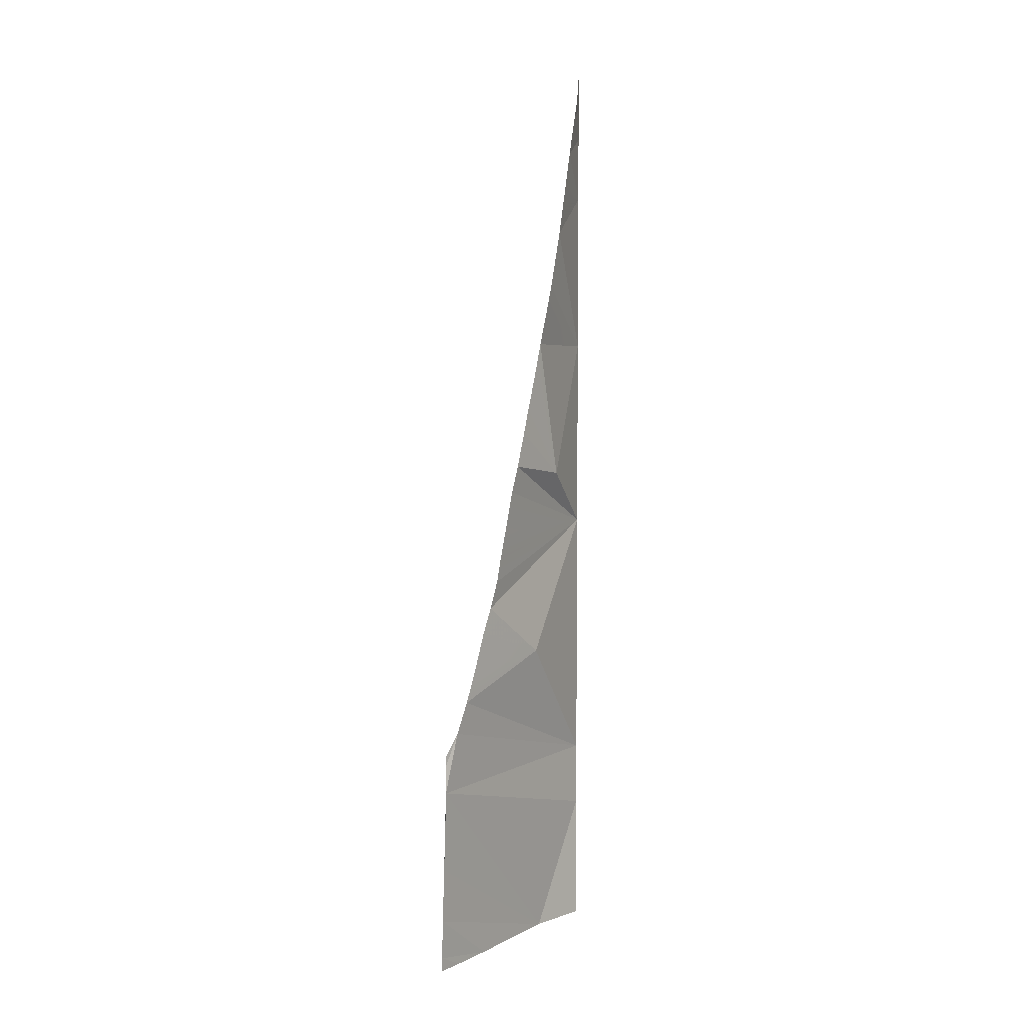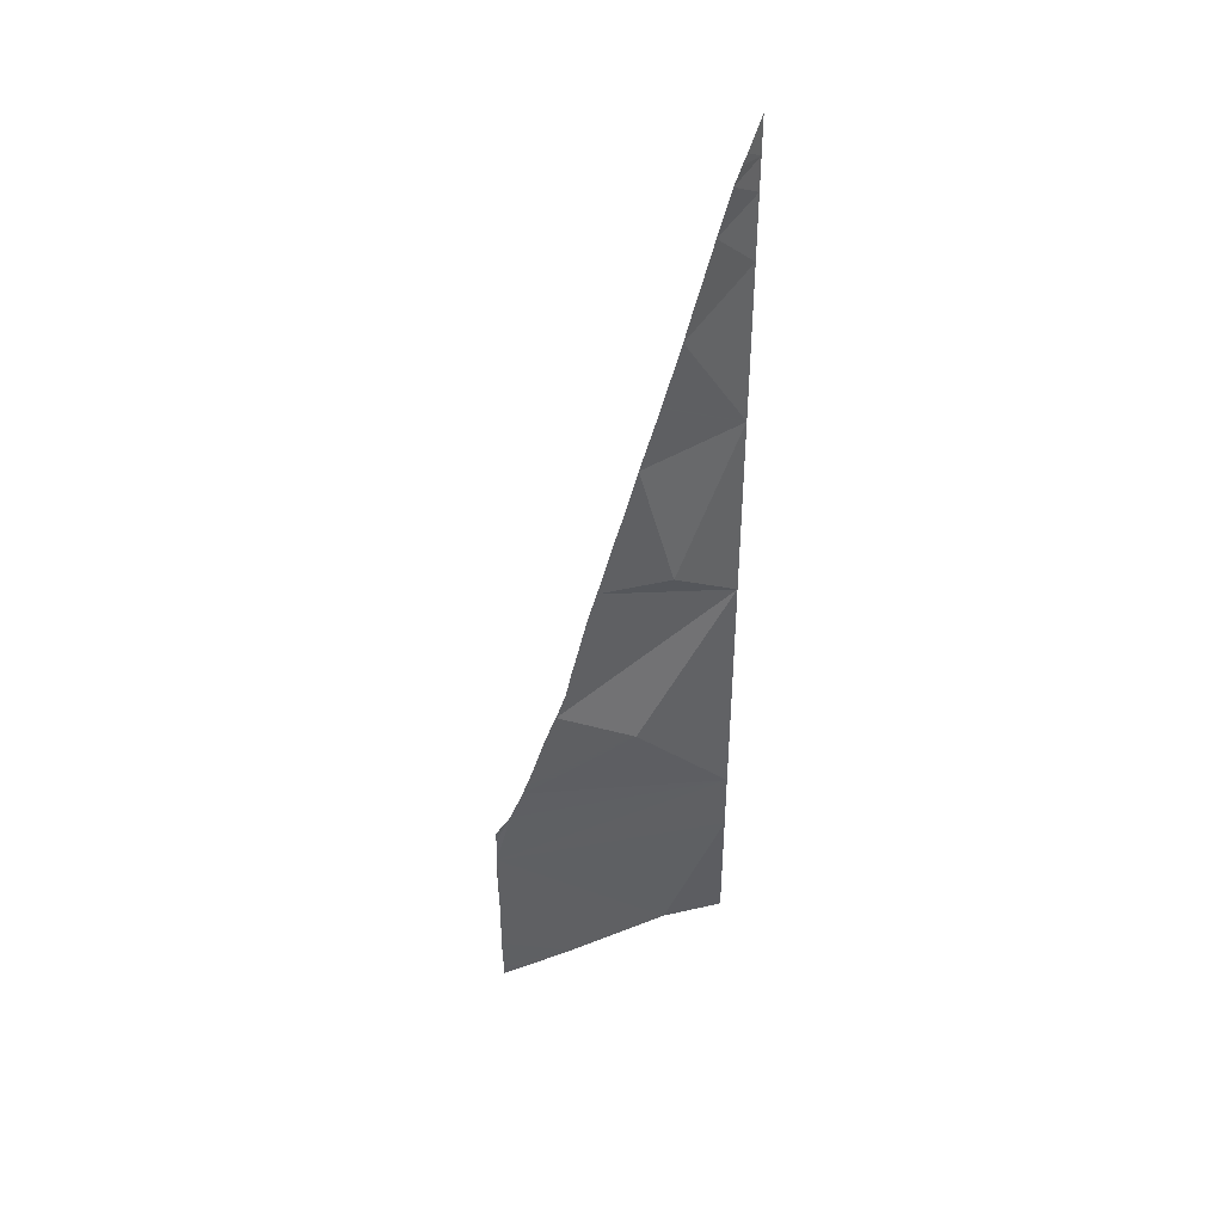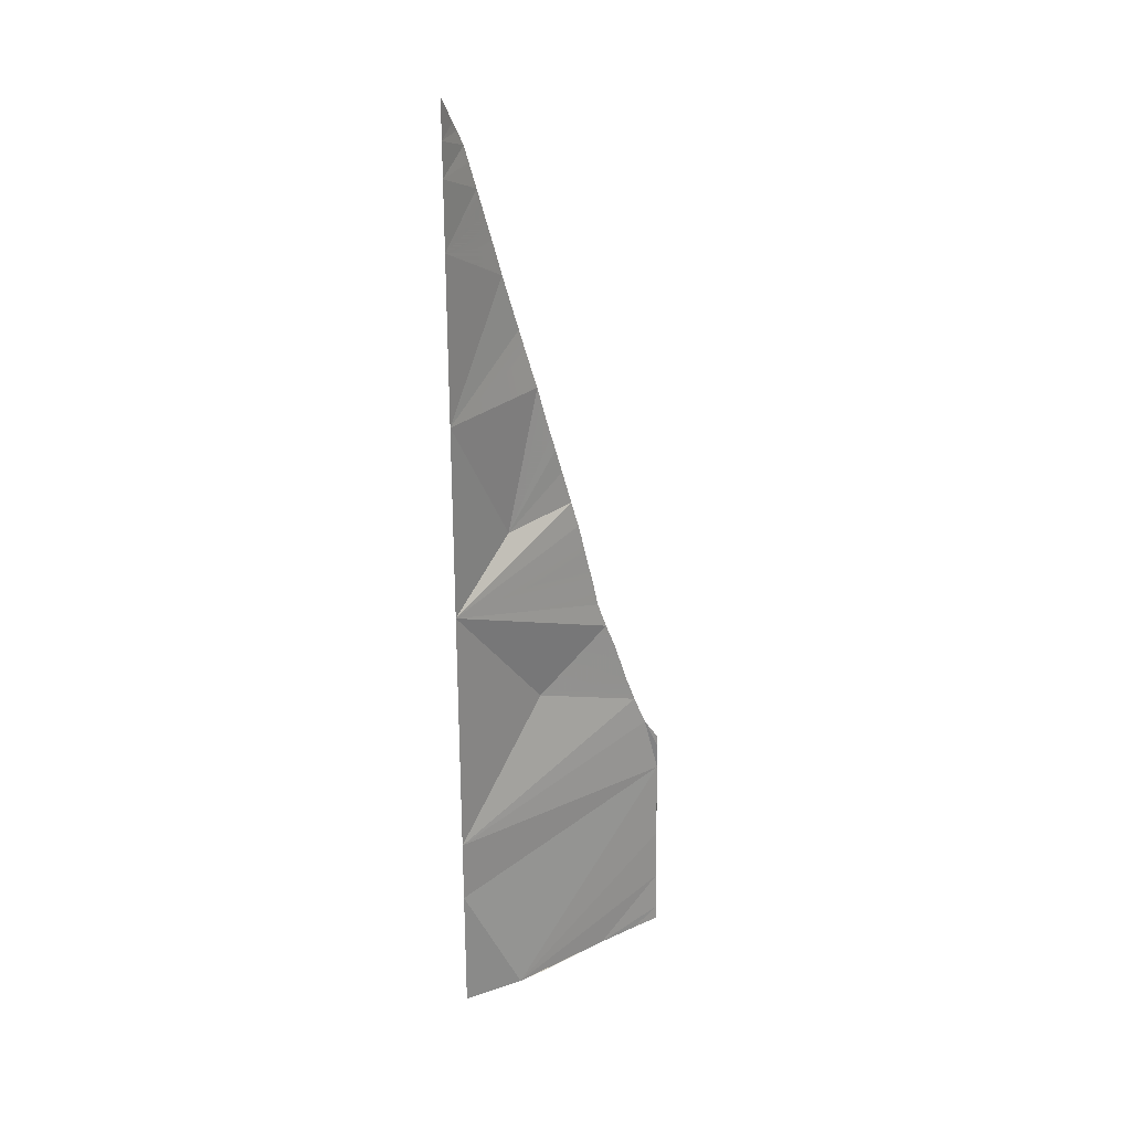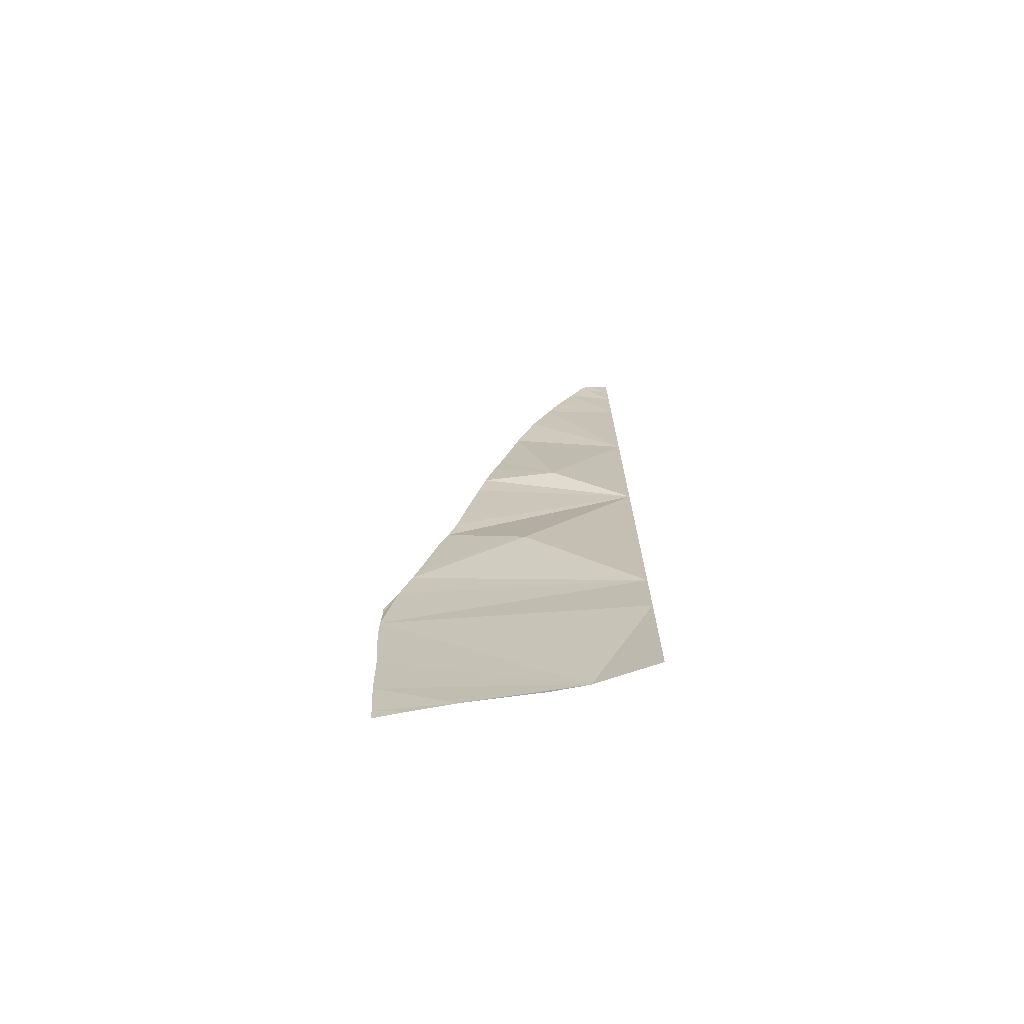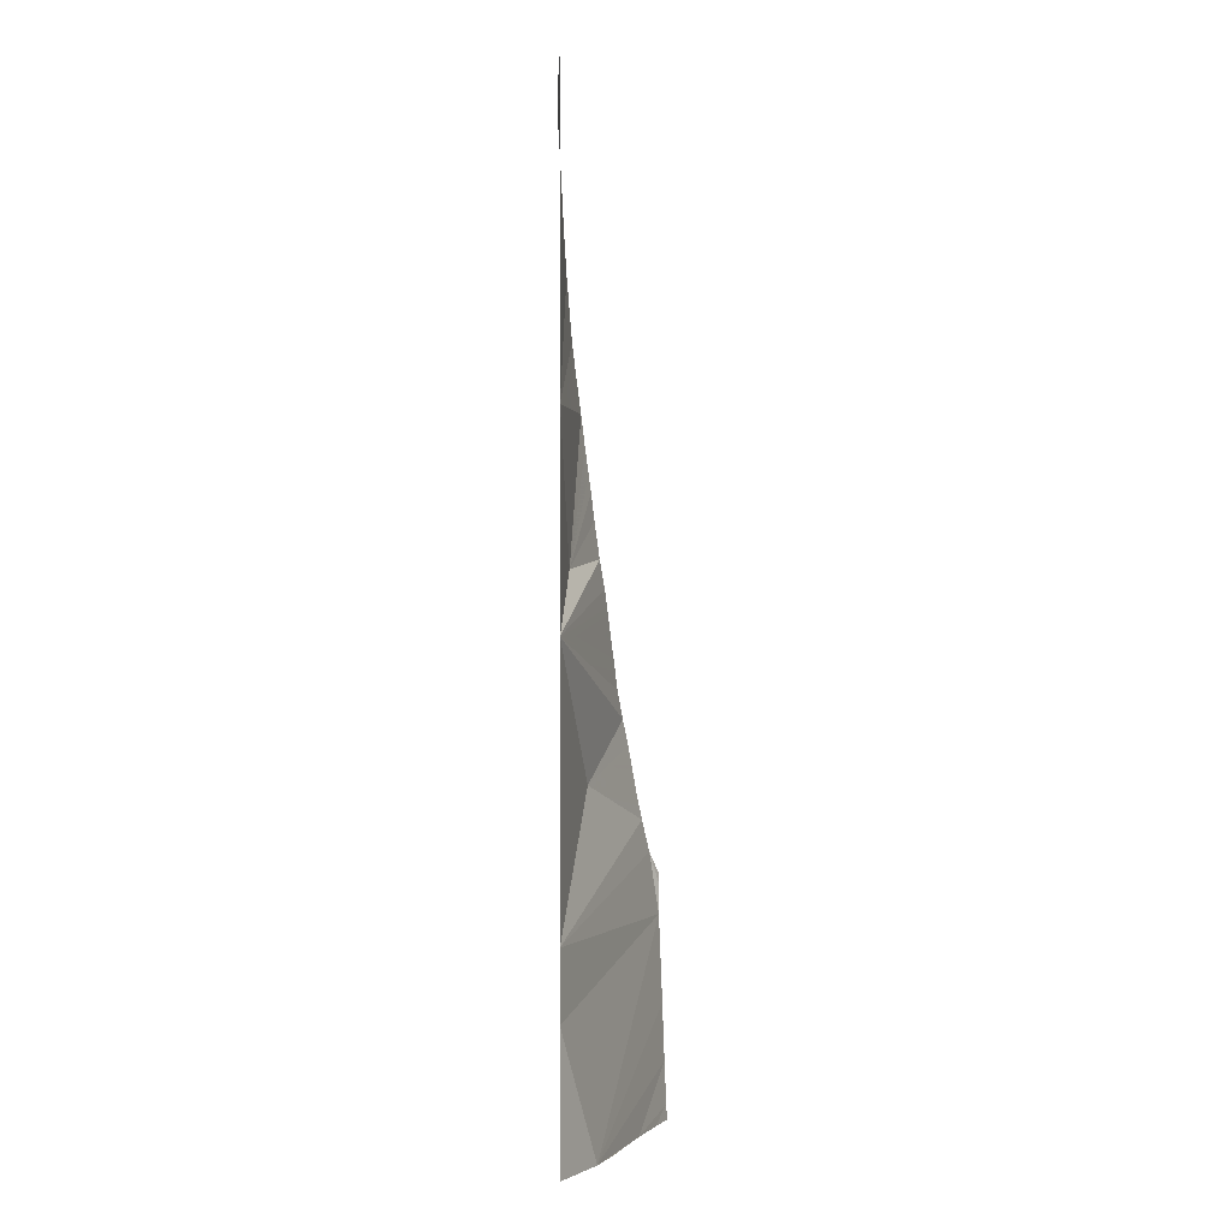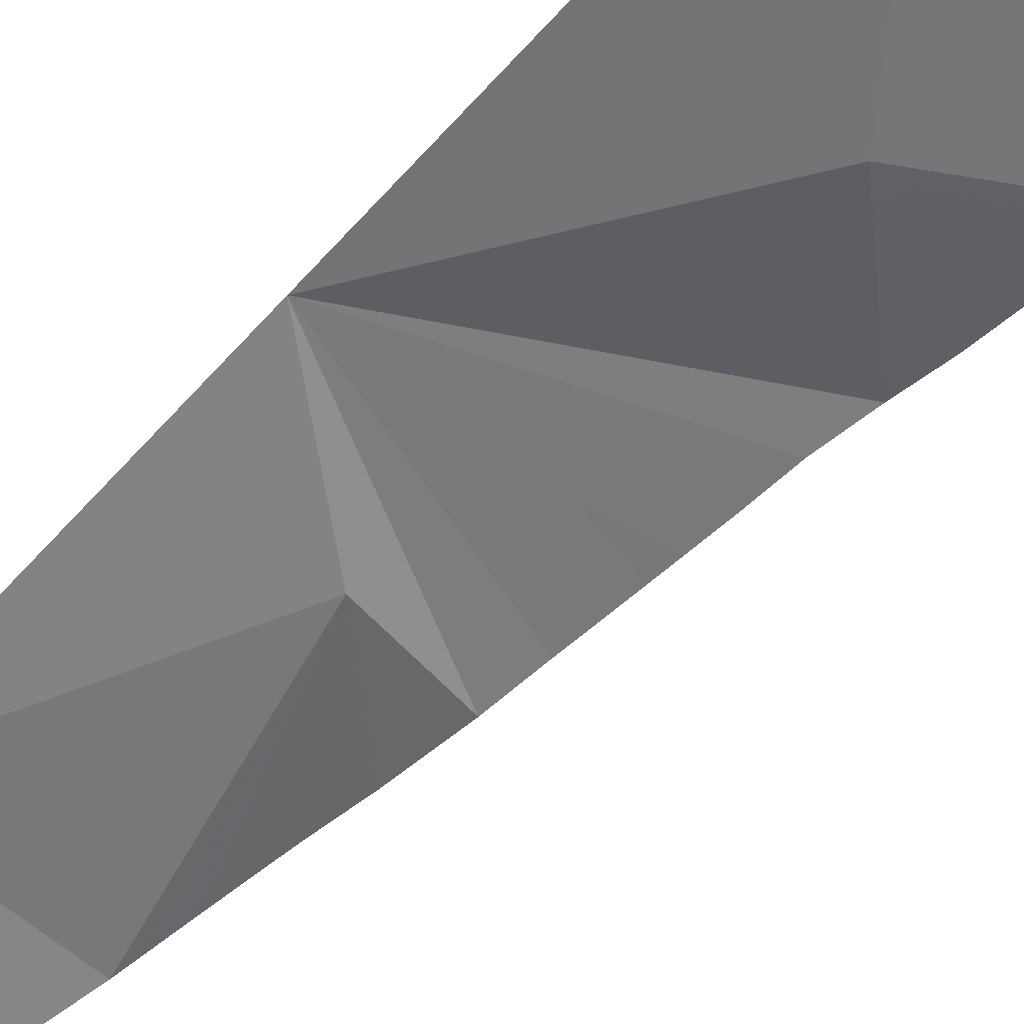
<metadata>
{"format":"obj","ext":"obj","renderer":"f3d","projection":"perspective","resolution":1024,"background":"white","views":[{"elev":5.6,"azim":-89.4,"up":"+Z"},{"elev":43.1,"azim":-58.3,"up":"+Z"},{"elev":27.3,"azim":109.8,"up":"+Z"},{"elev":-72.3,"azim":-24.5,"up":"+Z"},{"elev":-0.5,"azim":76.5,"up":"+Z"},{"elev":-73.5,"azim":136.8,"up":"+Y"}]}
</metadata>
<code>
o crack_restart_keyway_85
v 0.1204 -0.1474 -0.4725
v 0.1204 -0.1474 -0.4571
v 0.1096 -0.1373 -0.4725
v 0.07249 -0.1138 -0.4464
v 0.0715 -0.1144 -0.4269
v 0.0715 -0.1143 -0.4334
v 0.07281 -0.1134 -0.4595
v 0.07175 -0.1143 -0.4204
v 0.07378 -0.1172 -0.4127
v 0.07161 -0.1144 -0.4179
v 0.1204 -0.1474 -0.2573
v 0.1123 -0.1462 -0.26
v 0.1204 -0.1474 -0.2649
v 0.1143 -0.1467 -0.2565
v 0.1204 -0.1474 -0.2484
v 0.1158 -0.1469 -0.2545
v 0.1204 -0.1474 -0.2726
v 0.1091 -0.1448 -0.2697
v 0.1204 -0.1474 -0.2803
v 0.1204 -0.1474 -0.288
v 0.1024 -0.1422 -0.2901
v 0.1204 -0.1474 -0.2957
v 0.1204 -0.1474 -0.3034
v 0.1204 -0.1474 -0.3187
v 0.1025 -0.1416 -0.351
v 0.1204 -0.1474 -0.3341
v 0.1204 -0.1474 -0.3495
v 0.1204 -0.1474 -0.3649
v 0.1204 -0.1474 -0.3802
v 0.09653 -0.1363 -0.3961
v 0.1204 -0.1474 -0.3956
v 0.1204 -0.1474 -0.411
v 0.1204 -0.1474 -0.4263
v 0.1204 -0.1474 -0.4417
v 0.08301 -0.1267 -0.3766
v 0.08141 -0.1251 -0.3829
v 0.08388 -0.1276 -0.3707
v 0.09104 -0.1344 -0.3341
v 0.08956 -0.1333 -0.3401
v 0.1025 -0.1416 -0.351
v 0.09187 -0.1351 -0.3305
v 0.1071 -0.1441 -0.2756
v 0.1056 -0.1435 -0.2801
v 0.1204 -0.1474 -0.2803
v 0.1079 -0.1444 -0.2733
v 0.1111 -0.1456 -0.2638
v 0.1204 -0.1474 -0.2649
v 0.1204 -0.1474 -0.2573
v 0.08613 -0.1298 -0.3576
v 0.08666 -0.1304 -0.3547
v 0.1204 -0.1474 -0.3649
v 0.08493 -0.1287 -0.3646
v 0.07175 -0.1143 -0.4204
v 0.07349 -0.1132 -0.469
v 0.07361 -0.113 -0.4725
v 0.07928 -0.1171 -0.4725
v 0.08786 -0.1231 -0.4725
v 0.103 -0.1326 -0.4725
v 0.08778 -0.1317 -0.3483
v 0.09311 -0.1361 -0.325
v 0.09459 -0.1373 -0.3181
v 0.09829 -0.1401 -0.3035
v 0.09682 -0.139 -0.3093
v 0.07968 -0.1234 -0.3888
v 0.09653 -0.1363 -0.3961
v 0.0758 -0.1194 -0.4054
v 0.07737 -0.121 -0.3992
v 0.1046 -0.1431 -0.283
v 0.1204 -0.1474 -0.4725
v 0.1096 -0.1373 -0.4725
v 0.1204 -0.1474 -0.4571
v 0.07249 -0.1138 -0.4464
v 0.0715 -0.1143 -0.4334
v 0.0715 -0.1144 -0.4269
v 0.07281 -0.1134 -0.4595
v 0.1204 -0.1474 -0.2726
v 0.1204 -0.1474 -0.288
v 0.1204 -0.1474 -0.2957
v 0.1204 -0.1474 -0.3034
v 0.1204 -0.1474 -0.3187
v 0.1204 -0.1474 -0.3341
v 0.1204 -0.1474 -0.3495
v 0.1204 -0.1474 -0.3802
v 0.1204 -0.1474 -0.3956
v 0.1204 -0.1474 -0.411
v 0.1204 -0.1474 -0.4263
v 0.1204 -0.1474 -0.4417
v 0.07349 -0.1132 -0.469
v 0.07928 -0.1171 -0.4725
v 0.07361 -0.113 -0.4725
v 0.08786 -0.1231 -0.4725
v 0.103 -0.1326 -0.4725
f 1 2 3
f 4 5 6
f 4 3 5
f 4 7 3
f 8 5 9
f 8 9 10
f 11 12 13
f 11 14 12
f 11 15 16
f 11 16 14
f 17 18 19
f 17 13 18
f 20 21 22
f 20 19 21
f 23 22 21
f 24 25 26
f 26 25 27
f 27 25 28
f 29 30 31
f 29 28 30
f 31 30 32
f 32 30 33
f 2 34 3
f 34 33 5
f 34 5 3
f 28 35 36
f 28 37 35
f 28 36 30
f 38 39 25
f 38 40 39
f 38 25 41
f 38 41 40
f 42 43 19
f 42 44 43
f 42 19 45
f 42 45 44
f 45 19 18
f 45 18 44
f 46 13 12
f 46 12 47
f 46 18 13
f 46 47 18
f 14 48 12
f 14 16 48
f 49 28 50
f 49 50 51
f 49 52 28
f 49 51 52
f 9 53 10
f 16 15 48
f 54 55 56
f 54 57 7
f 54 56 57
f 57 58 3
f 57 3 7
f 25 39 59
f 41 25 60
f 28 59 50
f 25 59 28
f 61 25 24
f 60 25 61
f 62 63 24
f 62 24 21
f 21 24 23
f 61 24 63
f 12 48 47
f 64 30 36
f 64 36 65
f 33 9 5
f 9 33 66
f 33 30 66
f 30 67 66
f 30 64 67
f 28 52 37
f 37 51 35
f 37 52 51
f 19 43 68
f 19 68 21
f 21 68 44
f 68 43 44
f 69 70 71
f 72 73 74
f 72 74 70
f 72 70 75
f 53 9 74
f 76 44 18
f 76 18 47
f 77 78 21
f 77 21 44
f 79 21 78
f 80 81 40
f 81 82 40
f 82 51 40
f 83 84 65
f 83 65 51
f 84 85 65
f 85 86 65
f 71 70 87
f 87 74 86
f 87 70 74
f 51 36 35
f 51 65 36
f 88 89 90
f 88 75 91
f 88 91 89
f 91 70 92
f 91 75 70
f 40 59 39
f 41 60 40
f 51 50 59
f 40 51 59
f 61 80 40
f 60 61 40
f 62 80 63
f 62 21 80
f 21 79 80
f 61 63 80
f 86 74 9
f 9 66 86
f 86 66 65
f 65 66 67
f 65 67 64

</code>
